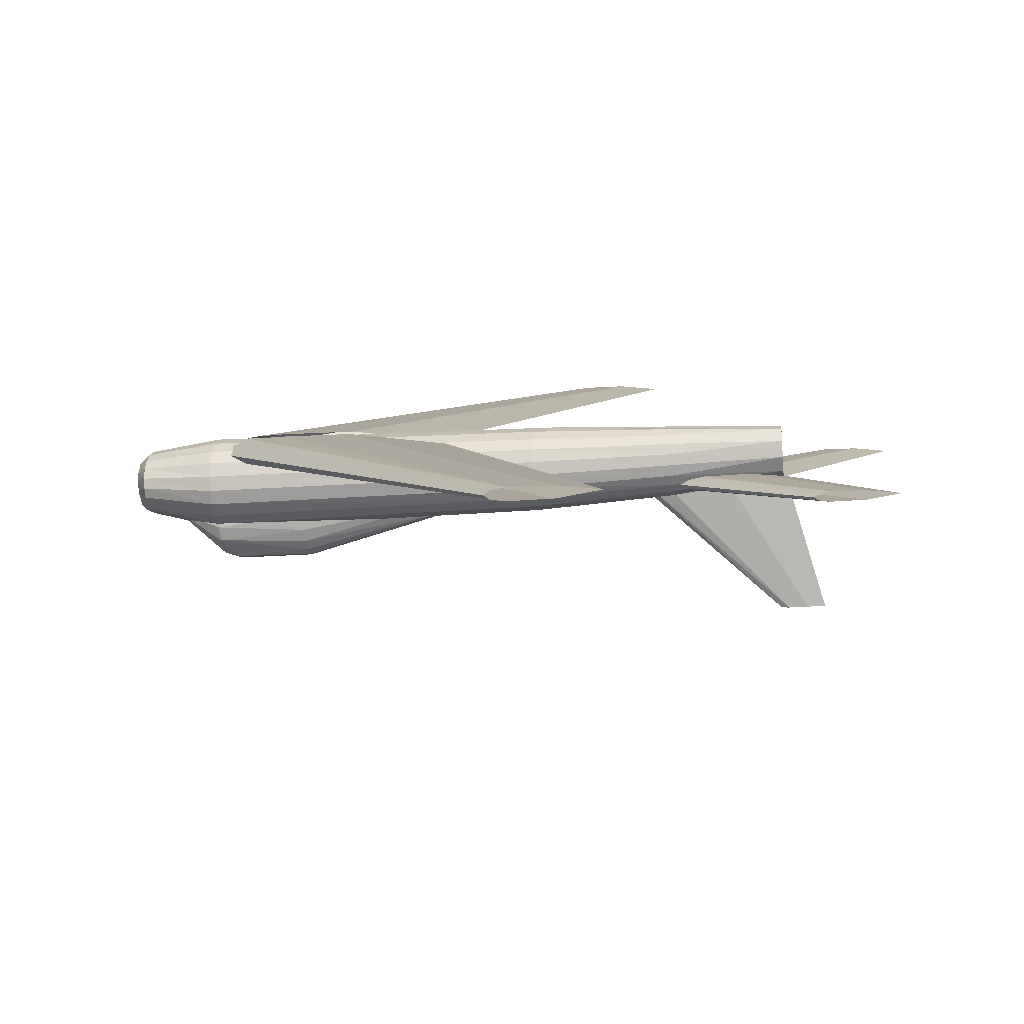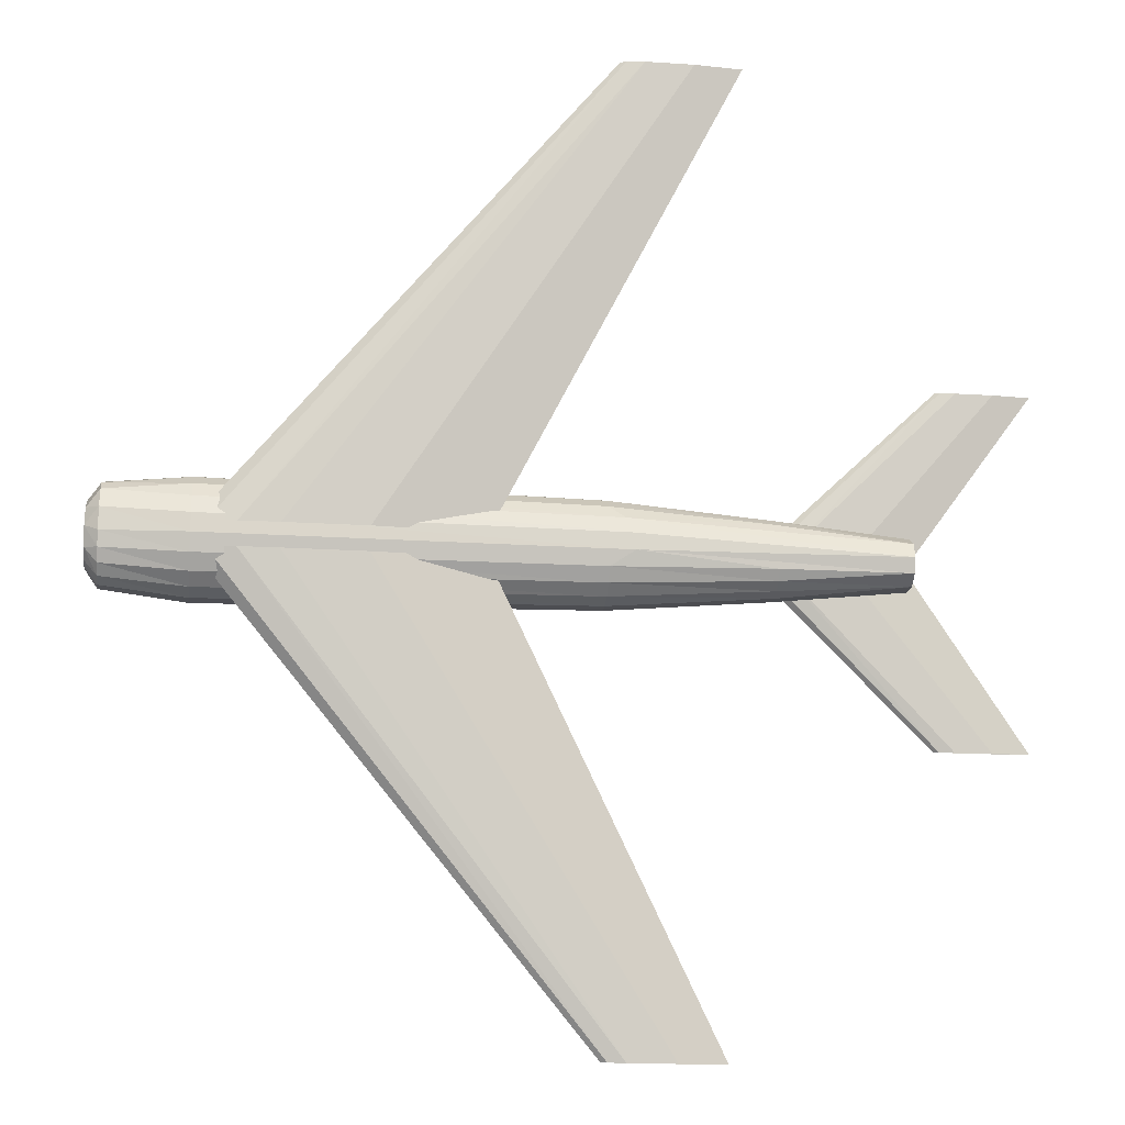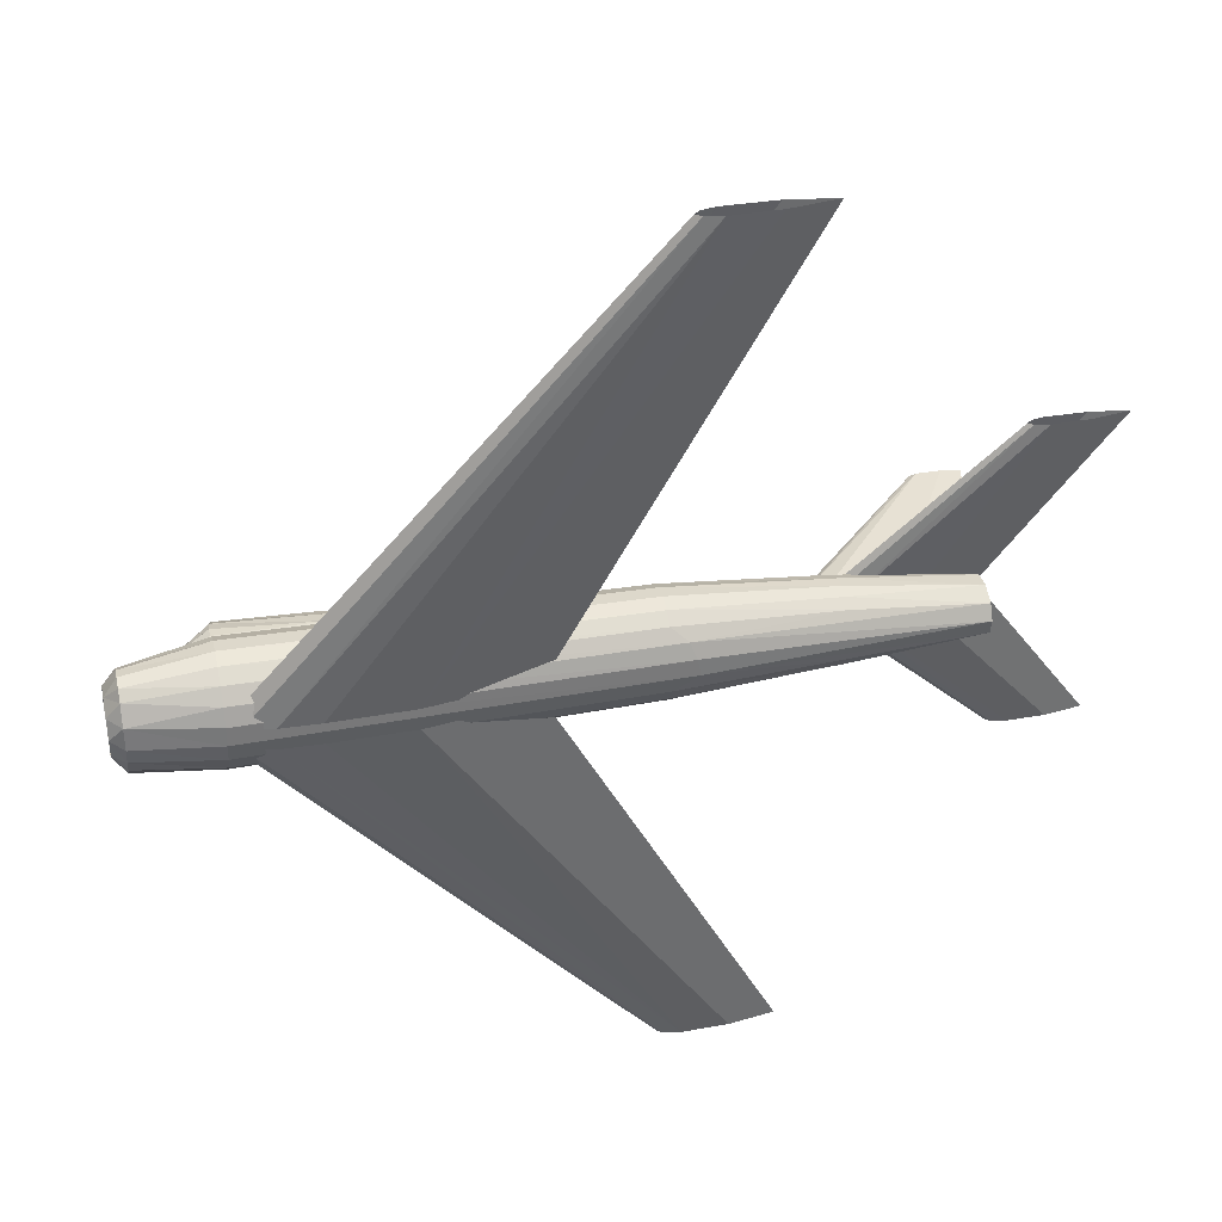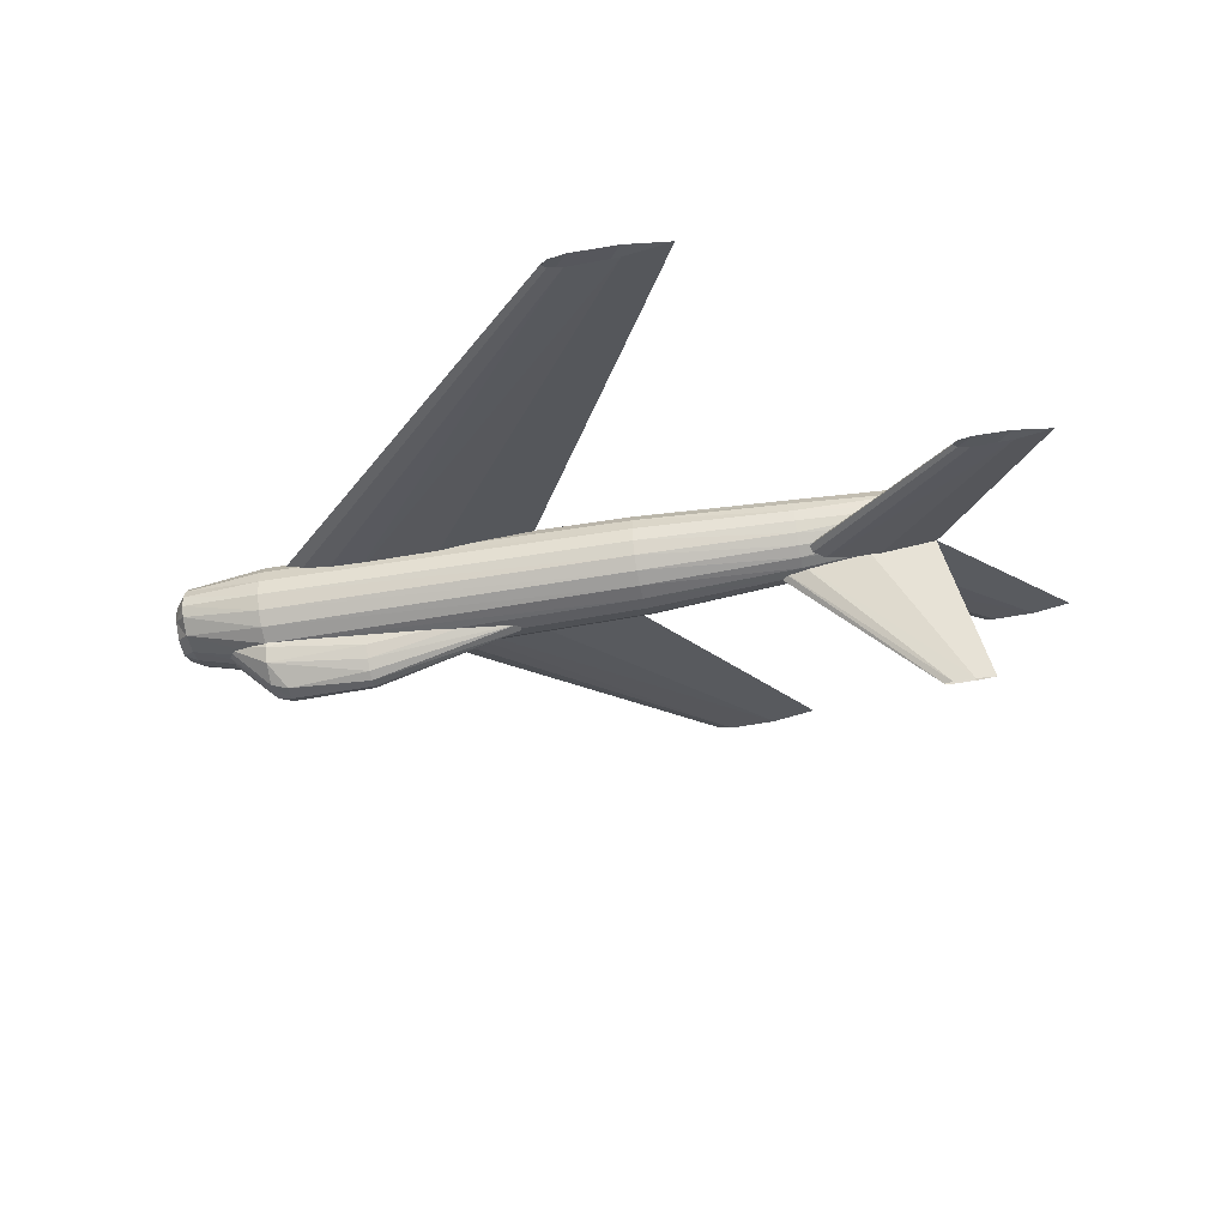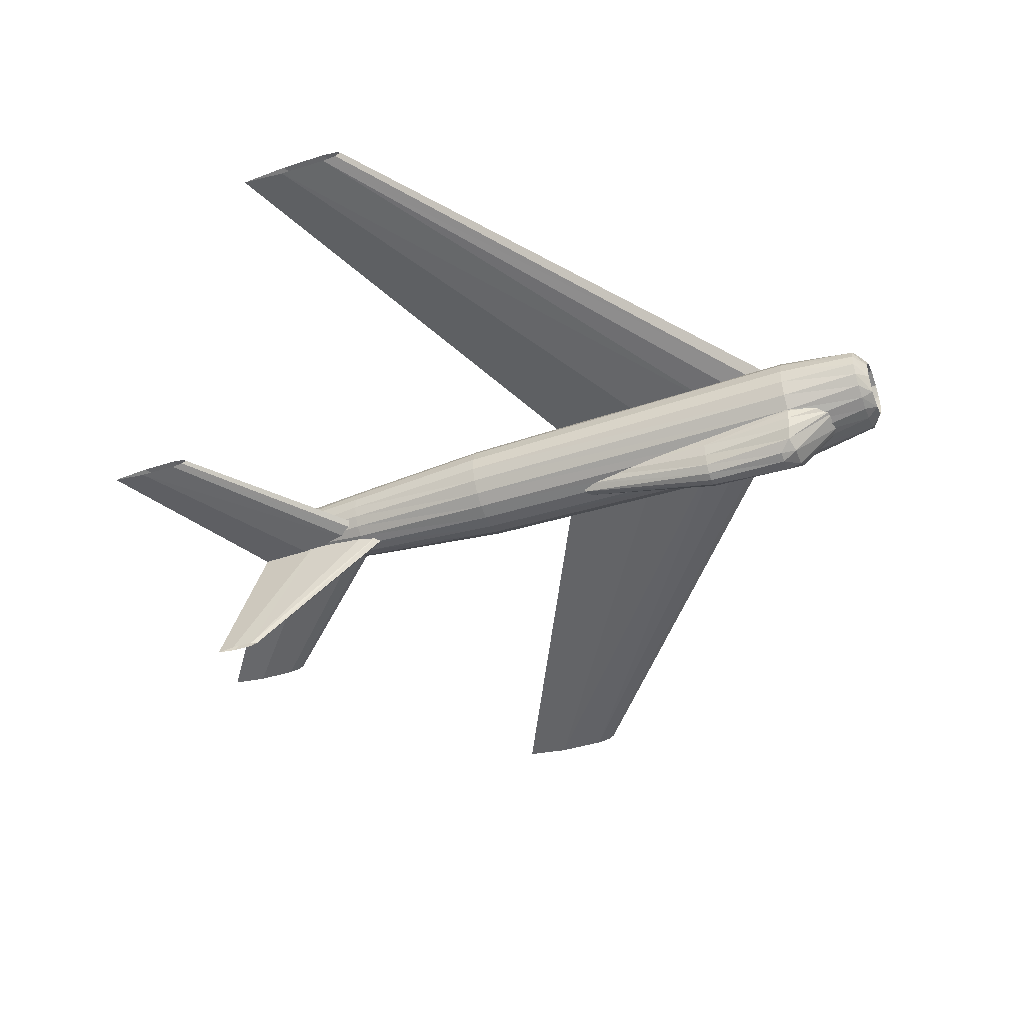
<metadata>
{"format":"obj","ext":"obj","renderer":"f3d","projection":"perspective","resolution":1024,"background":"white","views":[{"elev":9.8,"azim":5.5,"up":"+Z"},{"elev":-7.0,"azim":-10.6,"up":"+Y"},{"elev":41.9,"azim":-16.7,"up":"+Y"},{"elev":-27.4,"azim":9.8,"up":"+Z"},{"elev":-54.0,"azim":-160.8,"up":"+Z"}]}
</metadata>
<code>
o D00098
v 0.165 -0.9082 0.09569
v -0.5613 -0.01946 0.04415
v 0.1532 -0.9078 0.1032
v 0.1928 -0.9089 0.09273
v -0.5341 -0.02027 0.02682
v 0.2889 -0.9111 0.1002
v -0.4037 -0.02343 0.02391
v 0.3779 -0.9131 0.1189
v -0.2484 -0.02705 0.03716
v 0.2872 -0.9109 0.1251
v -0.04304 -0.03161 0.08036
v 0.1965 -0.9087 0.1198
v -0.2523 -0.02645 0.09459
v 0.1639 -0.908 0.1123
v -0.4832 -0.02103 0.07883
v -0.5367 -0.01987 0.0651
v -0.4791 -0.02164 0.02061
v -0.408 -0.02278 0.08611
v 0.7999 -0.3629 0.01354
v 0.4502 -0.02165 -0.007693
v 0.7904 -0.3626 0.01957
v 0.8226 -0.3635 0.01112
v 0.4656 -0.0221 -0.01749
v 0.8993 -0.3653 0.01714
v 0.505 -0.02309 -0.02155
v 0.9707 -0.3669 0.03216
v 0.6271 -0.02594 -0.01164
v 0.8979 -0.3651 0.03711
v 0.7431 -0.02851 0.01277
v 0.827 -0.3634 0.03303
v 0.6248 -0.0256 0.02082
v 0.799 -0.3628 0.02685
v 0.5017 -0.0227 0.01346
v 0.4641 -0.02188 0.004149
v 0.8159 0.3027 0.007686
v 0.8064 0.303 0.01371
v 0.8386 0.3022 0.00527
v 0.9153 0.3004 0.01128
v 0.9867 0.2988 0.02631
v 0.9139 0.3006 0.03126
v 0.843 0.3023 0.02718
v 0.815 0.3029 0.021
v -0.7376 -0.03696 -0.07521
v -0.6571 -0.04356 -0.03535
v -0.7401 -0.0531 -0.04355
v -0.7359 -0.003641 -0.09235
v -0.6552 -0.02957 -0.0577
v -0.7348 0.03424 -0.08686
v -0.6537 -0.0019 -0.06906
v -0.7359 0.06033 -0.06217
v -0.6534 0.02828 -0.06442
v -0.7384 0.06652 -0.02718
v -0.6542 0.04902 -0.04615
v -0.7412 0.05009 0.004678
v -0.6558 0.05316 -0.02149
v -0.7433 0.01692 0.02143
v -0.6577 0.03918 0.000887
v -0.7434 -0.02036 0.01623
v -0.6591 0.01141 0.01227
v -0.7431 -0.04104 -0.001584
v -0.6595 -0.0188 0.007563
v -0.7422 -0.04965 -0.01738
v -0.6587 -0.03946 -0.01073
v -0.7156 -0.08447 -0.05078
v -0.7173 -0.0889 -0.02871
v -0.7136 -0.06179 -0.08026
v -0.711 -0.0239 -0.09708
v -0.71 0.005447 -0.1008
v -0.7096 0.03487 -0.0976
v -0.7096 0.06148 -0.08771
v -0.7102 0.08268 -0.07212
v -0.7113 0.0964 -0.05237
v -0.7127 0.1013 -0.03038
v -0.7144 0.09686 -0.008316
v -0.7161 0.08356 0.01167
v -0.7188 0.04918 0.03487
v -0.72 0.00694 0.04173
v -0.7204 -0.02248 0.0385
v -0.7204 -0.0491 0.02861
v -0.7198 -0.0703 0.01303
v -0.7187 -0.08401 -0.006725
v -0.556 -0.1054 -0.0604
v -0.5584 -0.1106 -0.02851
v -0.5536 -0.08964 -0.08927
v -0.5514 -0.06489 -0.1123
v -0.5497 -0.03356 -0.1272
v -0.5485 0.001282 -0.1325
v -0.548 0.03623 -0.1278
v -0.5483 0.06787 -0.1135
v -0.5492 0.09309 -0.09087
v -0.5509 0.1094 -0.06229
v -0.5529 0.1153 -0.0305
v -0.5553 0.1101 0.001395
v -0.5577 0.09436 0.03026
v -0.5599 0.06961 0.05328
v -0.5616 0.03828 0.06819
v -0.5628 0.003439 0.07354
v -0.5633 -0.03151 0.06881
v -0.5631 -0.06315 0.05445
v -0.5621 -0.08837 0.03187
v -0.5605 -0.1047 0.003284
v 0.178 -0.1104 -0.01023
v 0.1759 -0.115 0.01888
v 0.1802 -0.09649 -0.03659
v 0.1822 -0.07455 -0.0576
v 0.1838 -0.04677 -0.07121
v 0.1849 -0.01587 -0.07609
v 0.1853 0.01513 -0.07175
v 0.185 0.04319 -0.05863
v 0.1841 0.06557 -0.03801
v 0.1826 0.08007 -0.01191
v 0.1807 0.08527 0.01712
v 0.1786 0.08068 0.04624
v 0.1764 0.06673 0.0726
v 0.2036 0.04447 0.09454
v 0.2129 0.01618 0.1091
v 0.2177 -0.01512 0.1143
v 0.1713 -0.04489 0.1078
v 0.1716 -0.07295 0.09464
v 0.1725 -0.09533 0.07402
v 0.174 -0.1098 0.04792
v 0.4846 -0.09277 0.01885
v 0.4828 -0.09614 0.04317
v 0.4864 -0.08247 -0.003166
v 0.488 -0.06626 -0.0207
v 0.4893 -0.04572 -0.03205
v 0.4901 -0.02286 -0.0361
v 0.4904 8.4e-05 -0.03246
v 0.4901 0.02086 -0.02147
v 0.4893 0.03744 -0.00422
v 0.488 0.04819 0.0176
v 0.4864 0.05207 0.04187
v 0.4846 0.0487 0.0662
v 0.4829 0.03841 0.08821
v 0.4791 -0.06493 0.1065
v 0.4789 -0.04415 0.1175
v 0.48 -0.0815 0.08926
v 0.4812 -0.09226 0.06744
v 0.7347 -0.063 0.02976
v 0.7321 -0.07566 0.06271
v 0.7364 -0.03717 0.01285
v 0.7368 -0.008342 0.01689
v 0.7357 0.01364 0.0403
v 0.7334 0.02013 0.07551
v 0.7308 0.007501 0.1085
v 0.729 -0.01832 0.1254
v 0.7286 -0.04716 0.1214
v 0.7297 -0.06918 0.09799
v -0.6388 -0.01602 -0.111
v -0.6477 -0.006112 -0.0974
v -0.6442 -0.03147 -0.09692
v -0.6507 0.02213 -0.09884
v -0.641 0.03986 -0.09625
v -0.6382 0.03152 -0.1072
v -0.548 -0.06018 -0.1519
v -0.5501 -0.06644 -0.1206
v -0.5452 -0.03003 -0.1856
v -0.5443 0.0124 -0.1929
v -0.5367 0.04143 -0.1837
v -0.5424 0.05679 -0.1627
v -0.5469 0.06576 -0.14
v -0.5482 0.06899 -0.1196
v -0.5413 0.0663 -0.08666
v -0.5259 0.05635 -0.05704
v -0.5529 0.04195 -0.05513
v -0.6476 0.03321 -0.09089
v -0.5553 0.01239 -0.04067
v -0.5552 -0.01874 -0.04374
v -0.6489 -0.0164 -0.08705
v -0.5263 -0.04902 -0.04684
v -0.554 -0.05294 -0.07121
v -0.5451 -0.06325 -0.08716
v -0.6485 -0.02406 -0.08986
v -0.5131 -0.000188 -0.203
v -0.5113 -0.02886 -0.1943
v -0.513 0.02004 -0.1985
v -0.5255 0.02364 -0.01917
v -0.5242 0.03999 -0.03173
v -0.526 0.002074 -0.013
v -0.527 -0.01879 -0.01832
v -0.5271 -0.03631 -0.03205
v -0.3512 -0.04545 -0.1519
v -0.3532 -0.05251 -0.1251
v -0.3494 -0.03424 -0.1732
v -0.3481 -0.01999 -0.1869
v -0.3474 -0.004076 -0.1917
v -0.3474 0.01193 -0.1872
v -0.348 0.02647 -0.1737
v -0.3492 0.03812 -0.1526
v -0.3509 0.04574 -0.126
v -0.357 0.0393 -0.03999
v -0.355 0.04636 -0.06676
v -0.3588 0.0281 -0.0187
v -0.3573 -0.05189 -0.06589
v -0.359 -0.04427 -0.03925
v -0.06143 -0.03487 -0.06329
v -0.06333 -0.03698 -0.03696
v -0.05935 -0.02348 -0.09037
v -0.05852 -0.00722 -0.09726
v -0.0589 0.006037 -0.08588
v -0.05996 0.01385 -0.06834
v -0.06314 0.01788 -0.02071
v -0.06608 0.004349 0.01596
v -0.06684 -0.00894 0.0228
v -0.06684 -0.01908 0.01895
v -0.06541 -0.03299 -0.006051
v -0.5602 0.02572 0.04375
v 0.208 0.8793 0.07997
v 0.1962 0.8796 0.08748
v -0.533 0.02491 0.02642
v 0.2358 0.8786 0.07701
v -0.4026 0.02175 0.02351
v 0.3319 0.8763 0.08445
v -0.2473 0.01813 0.03677
v 0.4209 0.8743 0.1032
v -0.04195 0.01357 0.07996
v 0.3302 0.8766 0.1093
v -0.2513 0.01873 0.09419
v 0.2395 0.8787 0.1041
v -0.4821 0.02414 0.07844
v 0.2069 0.8794 0.09656
v -0.5356 0.02531 0.0647
v -0.478 0.02353 0.02022
v -0.4069 0.0224 0.08572
v 0.4179 -0.03124 -0.00096
v 0.756 -0.03619 -0.288
v 0.7395 -0.03108 -0.2892
v 0.4624 -0.03876 0.002223
v 0.7974 -0.03691 -0.2851
v 0.6037 -0.04081 0.01208
v 0.8361 -0.03335 -0.2824
v 0.7393 -0.02835 0.02138
v 0.7976 -0.02798 -0.2852
v 0.6045 -0.00954 0.0118
v 0.752 -0.02668 -0.2884
v 0.4184 -0.01039 -0.001143
v 0.4013 -0.02042 -0.002233
v 0.4625 -0.005023 0.001875
f 2 1 3
f 5 4 1
f 7 6 4
f 9 8 6
f 11 10 8
f 13 12 10
f 15 14 12
f 16 3 14
f 2 5 1
f 5 17 4
f 17 7 4
f 7 9 6
f 9 11 8
f 11 13 10
f 13 18 12
f 18 15 12
f 15 16 14
f 16 2 3
f 20 19 21
f 23 22 19
f 25 24 22
f 27 26 24
f 29 28 26
f 31 30 28
f 33 32 30
f 34 21 32
f 20 23 19
f 23 25 22
f 25 27 24
f 27 29 26
f 29 31 28
f 31 33 30
f 33 34 32
f 34 20 21
f 36 35 20
f 35 37 23
f 37 38 25
f 38 39 27
f 39 40 29
f 40 41 31
f 41 42 33
f 42 36 34
f 35 23 20
f 37 25 23
f 38 27 25
f 39 29 27
f 40 31 29
f 41 33 31
f 42 34 33
f 36 20 34
f 44 43 45
f 47 46 43
f 49 48 46
f 51 50 48
f 53 52 50
f 55 54 52
f 57 56 54
f 59 58 56
f 61 60 58
f 63 62 60
f 63 45 62
f 45 64 65
f 45 66 64
f 43 67 66
f 46 68 67
f 46 69 68
f 48 70 69
f 48 71 70
f 50 72 71
f 50 73 72
f 52 74 73
f 52 75 74
f 54 76 75
f 56 77 76
f 56 78 77
f 58 79 78
f 58 80 79
f 60 81 80
f 62 65 81
f 65 82 83
f 64 84 82
f 66 85 84
f 66 86 85
f 67 87 86
f 68 88 87
f 69 89 88
f 70 90 89
f 71 91 90
f 72 92 91
f 73 93 92
f 74 94 93
f 75 95 94
f 76 96 95
f 76 97 96
f 77 98 97
f 78 99 98
f 79 100 99
f 80 101 100
f 81 83 101
f 83 102 103
f 82 104 102
f 84 105 104
f 85 106 105
f 86 107 106
f 87 108 107
f 88 109 108
f 89 110 109
f 90 111 110
f 91 112 111
f 92 113 112
f 93 114 113
f 94 115 114
f 95 116 115
f 96 117 116
f 97 118 117
f 98 119 118
f 99 120 119
f 100 121 120
f 101 103 121
f 103 122 123
f 102 124 122
f 104 125 124
f 105 126 125
f 106 127 126
f 107 128 127
f 108 129 128
f 109 130 129
f 110 131 130
f 111 132 131
f 112 133 132
f 113 134 133
f 114 115 134
f 118 135 136
f 119 137 135
f 120 138 137
f 121 123 138
f 122 139 140
f 125 141 139
f 127 142 141
f 129 143 142
f 131 144 143
f 133 145 144
f 115 146 145
f 117 147 146
f 135 148 147
f 138 140 148
f 44 47 43
f 47 49 46
f 49 51 48
f 51 53 50
f 53 55 52
f 55 57 54
f 57 59 56
f 59 61 58
f 61 63 60
f 63 44 45
f 45 43 66
f 43 46 67
f 46 48 69
f 48 50 71
f 50 52 73
f 52 54 75
f 54 56 76
f 56 58 78
f 58 60 80
f 60 62 81
f 62 45 65
f 65 64 82
f 64 66 84
f 66 67 86
f 67 68 87
f 68 69 88
f 69 70 89
f 70 71 90
f 71 72 91
f 72 73 92
f 73 74 93
f 74 75 94
f 75 76 95
f 76 77 97
f 77 78 98
f 78 79 99
f 79 80 100
f 80 81 101
f 81 65 83
f 83 82 102
f 82 84 104
f 84 85 105
f 85 86 106
f 86 87 107
f 87 88 108
f 88 89 109
f 89 90 110
f 90 91 111
f 91 92 112
f 92 93 113
f 93 94 114
f 94 95 115
f 95 96 116
f 96 97 117
f 97 98 118
f 98 99 119
f 99 100 120
f 100 101 121
f 101 83 103
f 103 102 122
f 102 104 124
f 104 105 125
f 105 106 126
f 106 107 127
f 107 108 128
f 108 109 129
f 109 110 130
f 110 111 131
f 111 112 132
f 112 113 133
f 113 114 134
f 117 118 136
f 118 119 135
f 119 120 137
f 120 121 138
f 121 103 123
f 123 122 140
f 122 124 139
f 124 125 139
f 125 126 141
f 126 127 141
f 127 128 142
f 128 129 142
f 129 130 143
f 130 131 143
f 131 132 144
f 132 133 144
f 133 134 145
f 134 115 145
f 115 116 146
f 116 117 146
f 117 136 147
f 136 135 147
f 135 137 148
f 137 138 148
f 138 123 140
f 150 149 151
f 150 152 149
f 152 153 154
f 151 155 156
f 151 157 155
f 149 158 157
f 152 159 158
f 154 160 159
f 154 161 160
f 153 162 161
f 153 163 162
f 153 164 163
f 166 165 164
f 166 167 165
f 169 168 167
f 169 170 168
f 169 171 170
f 173 172 171
f 151 156 172
f 157 174 175
f 158 176 174
f 158 159 176
f 165 177 178
f 167 179 177
f 167 180 179
f 168 181 180
f 171 172 170
f 155 182 183
f 155 184 182
f 175 185 184
f 175 186 185
f 174 187 186
f 176 188 187
f 159 189 188
f 160 190 189
f 161 162 190
f 163 191 192
f 164 193 191
f 178 177 193
f 170 194 195
f 172 156 194
f 156 196 197
f 182 198 196
f 185 199 198
f 187 200 199
f 188 201 200
f 190 202 201
f 191 203 202
f 177 204 203
f 179 205 204
f 181 206 205
f 194 197 206
f 173 150 151
f 152 166 153
f 151 149 157
f 149 152 158
f 152 154 159
f 154 153 161
f 153 166 164
f 166 169 167
f 169 173 171
f 173 151 172
f 155 157 175
f 157 158 174
f 164 165 178
f 165 167 177
f 167 168 180
f 168 170 181
f 156 155 183
f 155 175 184
f 175 174 186
f 174 176 187
f 176 159 188
f 159 160 189
f 160 161 190
f 162 163 192
f 163 164 191
f 164 178 193
f 181 170 195
f 170 172 194
f 156 183 196
f 183 182 196
f 182 184 198
f 184 185 198
f 185 186 199
f 186 187 199
f 187 188 200
f 188 189 201
f 189 190 201
f 190 162 202
f 162 192 202
f 192 191 202
f 191 193 203
f 193 177 203
f 177 179 204
f 179 180 205
f 180 181 205
f 181 195 206
f 195 194 206
f 194 156 197
f 208 207 209
f 211 210 208
f 213 212 211
f 215 214 213
f 217 216 215
f 219 218 217
f 221 220 219
f 209 222 221
f 210 207 208
f 223 210 211
f 212 223 211
f 214 212 213
f 216 214 215
f 218 216 217
f 224 218 219
f 220 224 219
f 222 220 221
f 207 222 209
f 226 225 227
f 229 228 226
f 231 230 229
f 233 232 231
f 235 234 233
f 227 236 235
f 225 237 227
f 228 225 226
f 230 228 229
f 232 230 231
f 234 232 233
f 238 234 235
f 236 238 235
f 237 236 227

</code>
